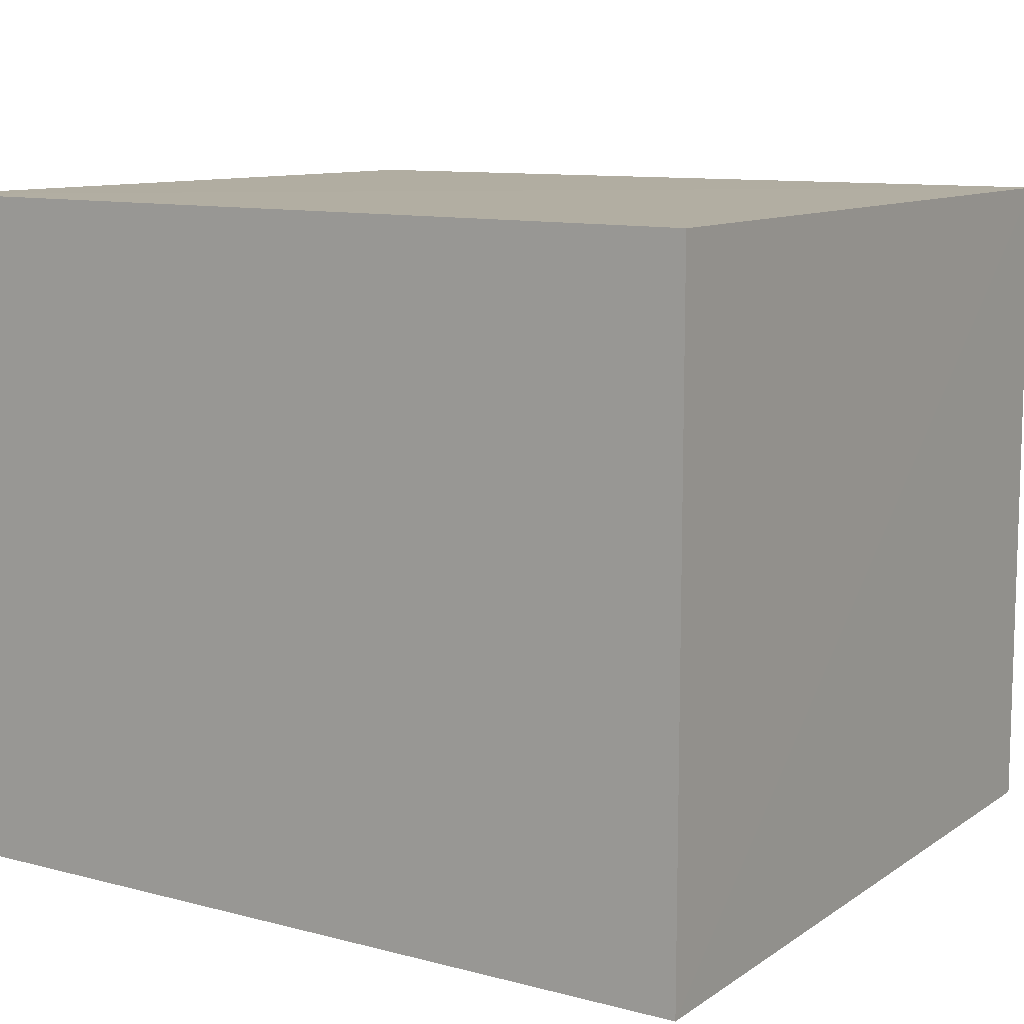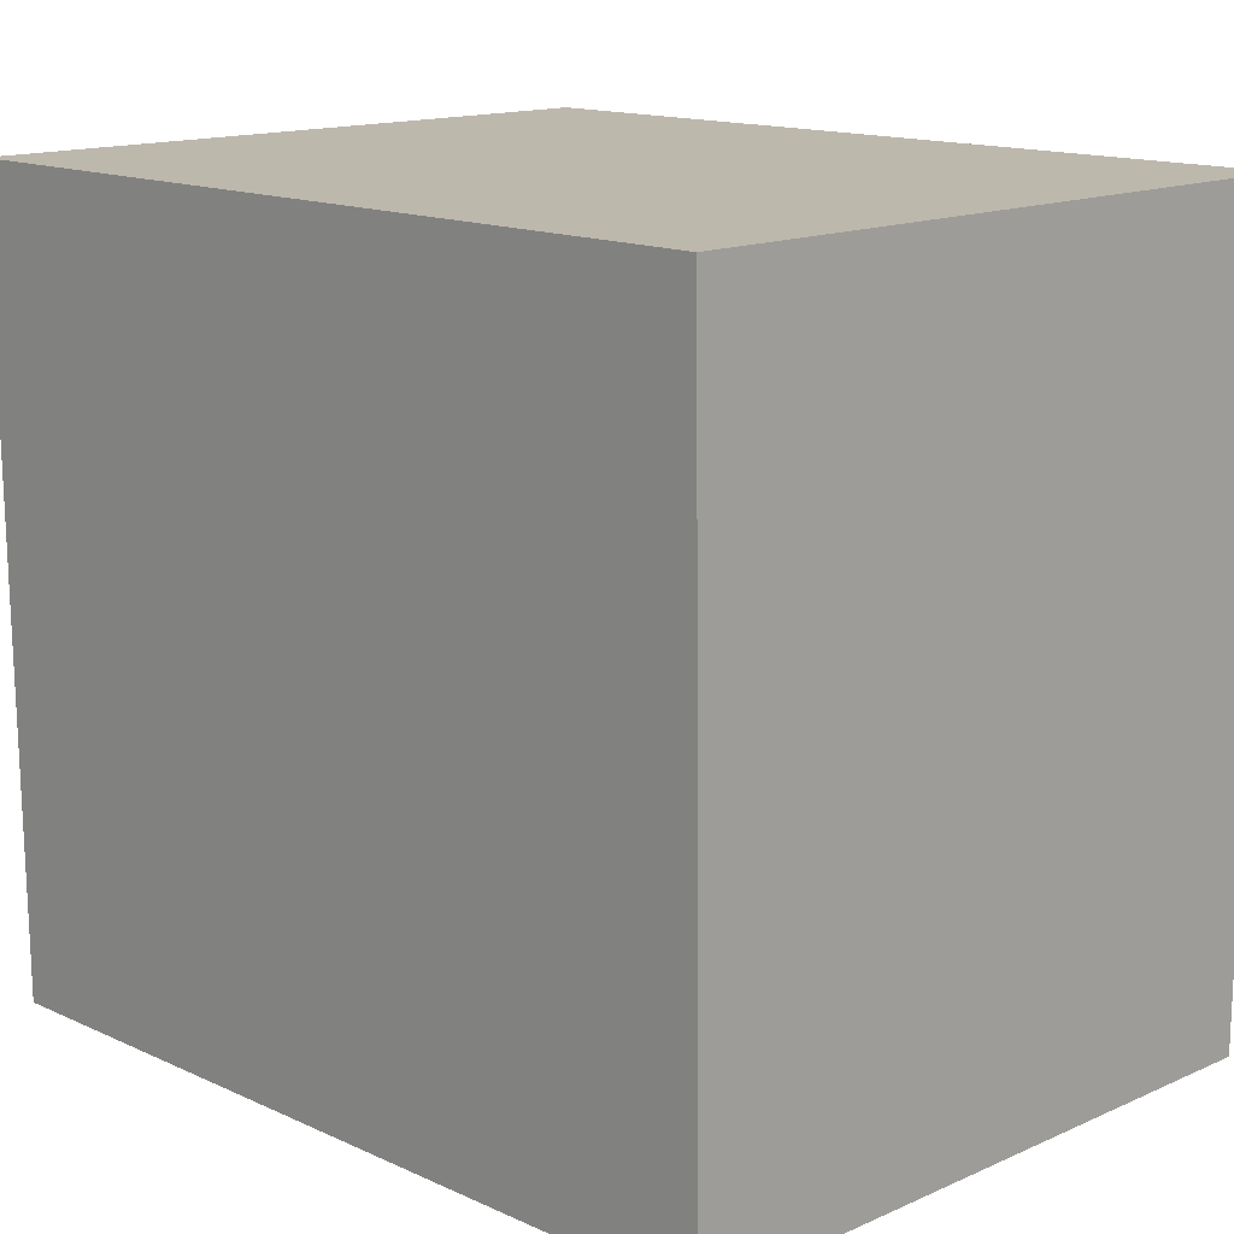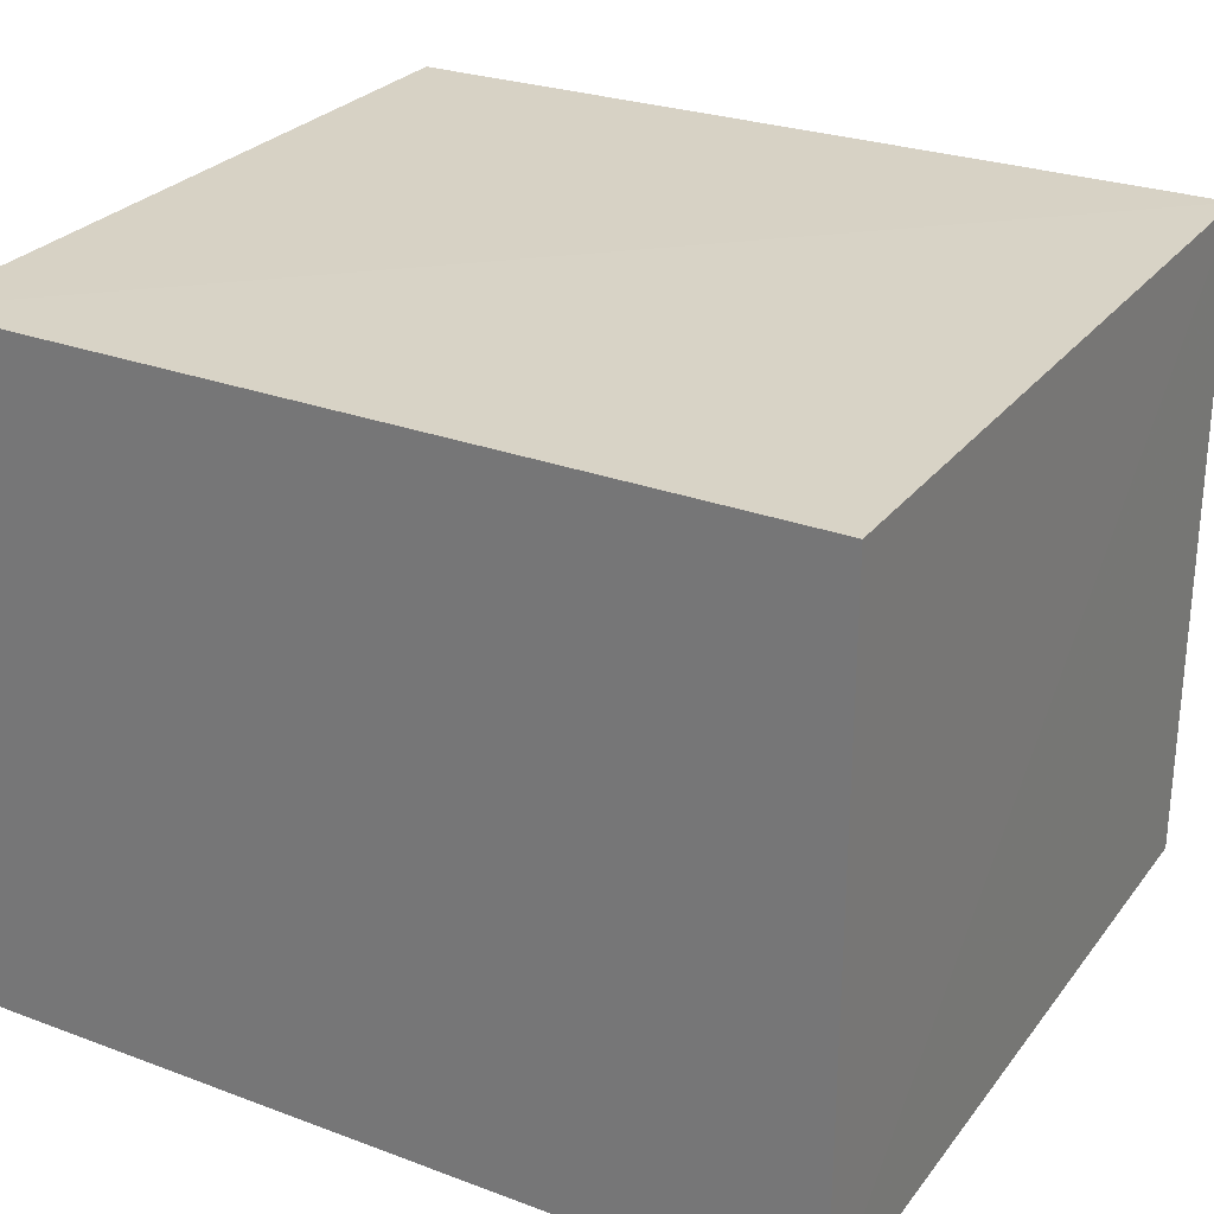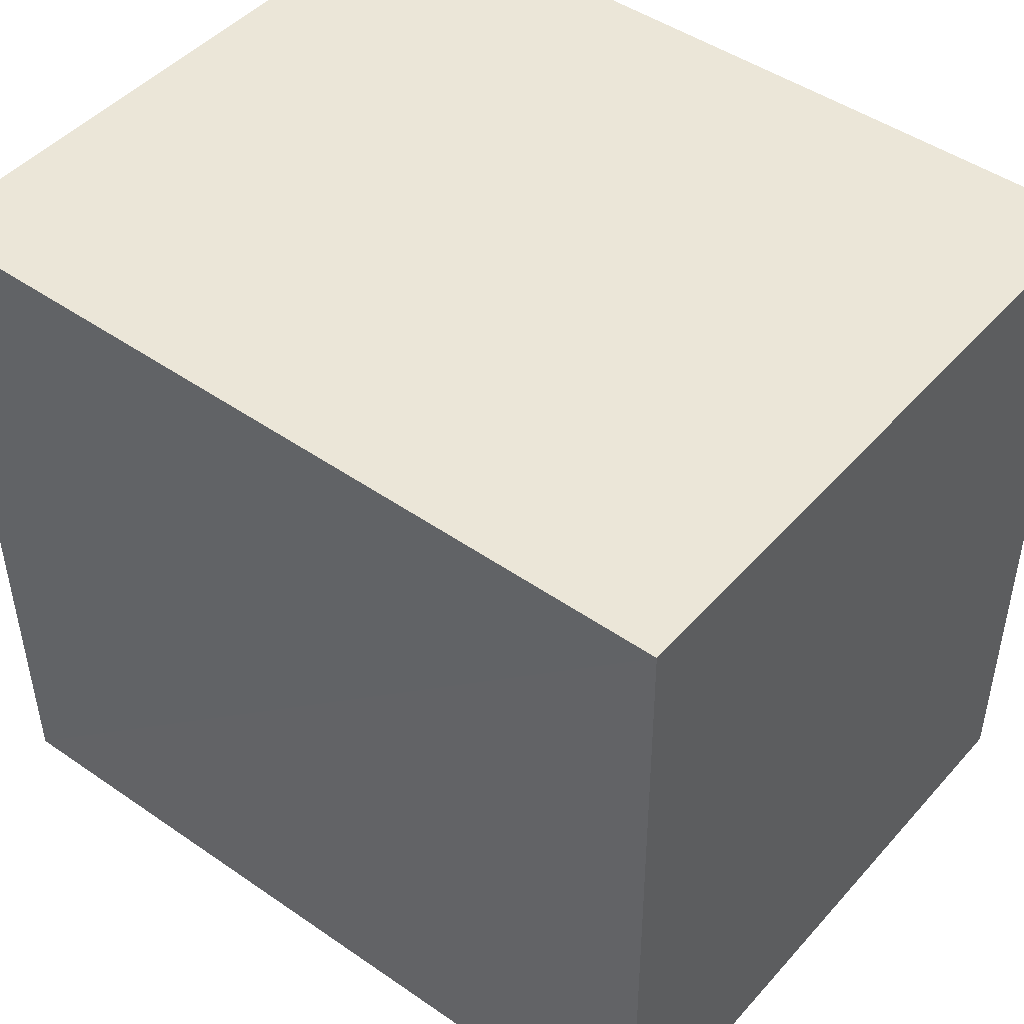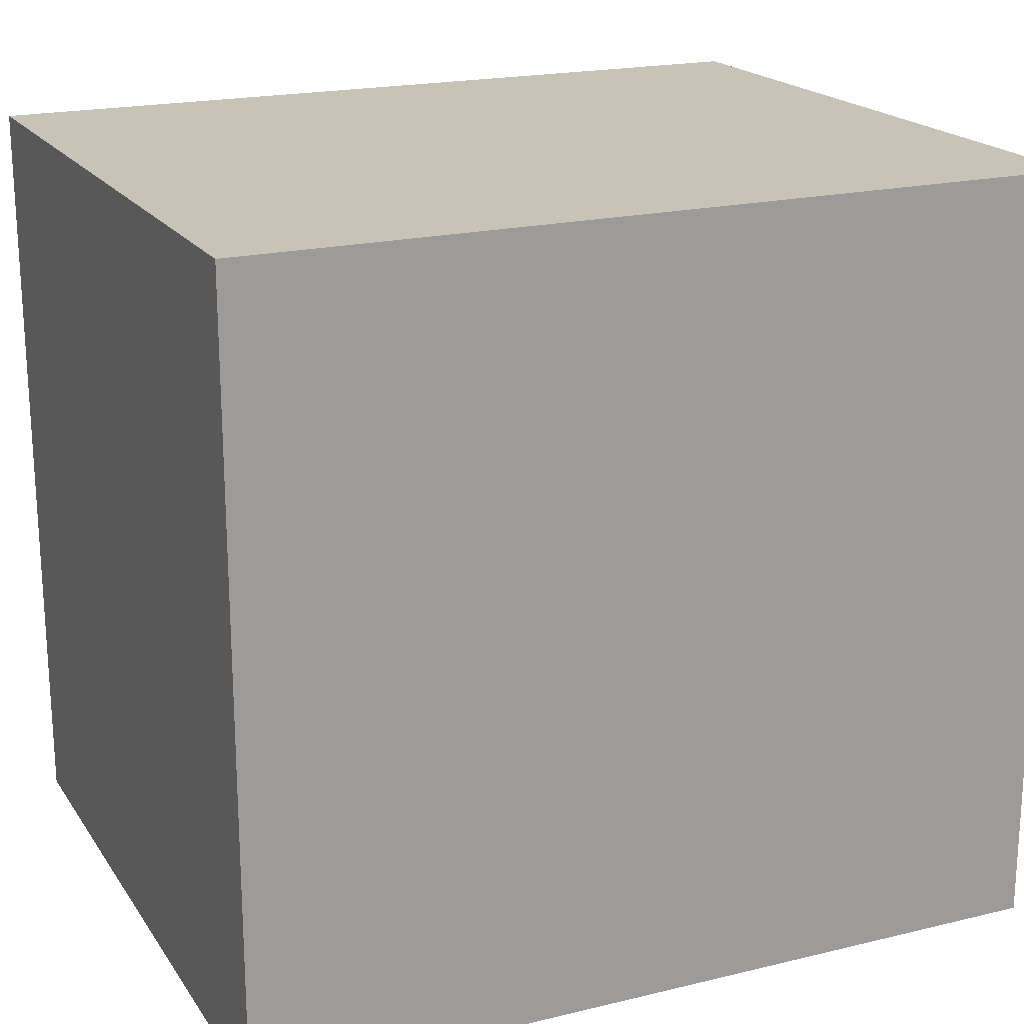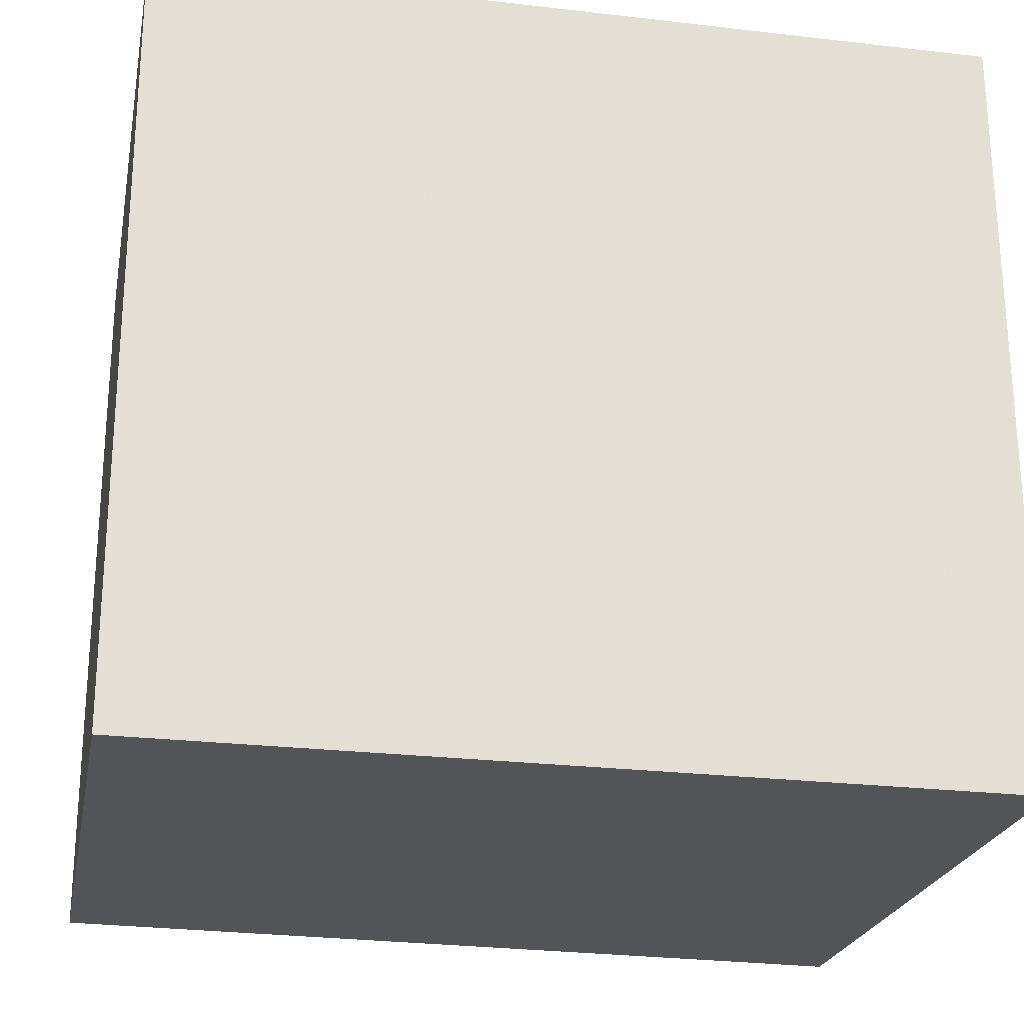
<metadata>
{"format":"obj","ext":"obj","renderer":"f3d","projection":"perspective","resolution":1024,"background":"white","views":[{"elev":11.0,"azim":-147.3,"up":"+Z"},{"elev":14.7,"azim":45.2,"up":"+Y"},{"elev":28.1,"azim":-150.5,"up":"+Z"},{"elev":46.3,"azim":38.7,"up":"+Y"},{"elev":19.6,"azim":155.4,"up":"+Y"},{"elev":-23.9,"azim":169.1,"up":"+Y"}]}
</metadata>
<code>
v -0.2094 0.1021 0.2512
v -0.2094 0.03064 0.2504
v -0.2094 0.1021 0.1869
v -0.288 0.1021 0.1869
v -0.2881 0.0298 0.2508
v -0.288 0.1021 0.2512
v -0.2094 0.02942 0.1869
v -0.288 0.02903 0.1869
f 1 2 3
f 1 3 4
f 5 2 1
f 6 5 1
f 6 1 4
f 6 4 5
f 7 3 2
f 7 2 5
f 8 7 5
f 8 5 4
f 8 4 3
f 8 3 7

</code>
